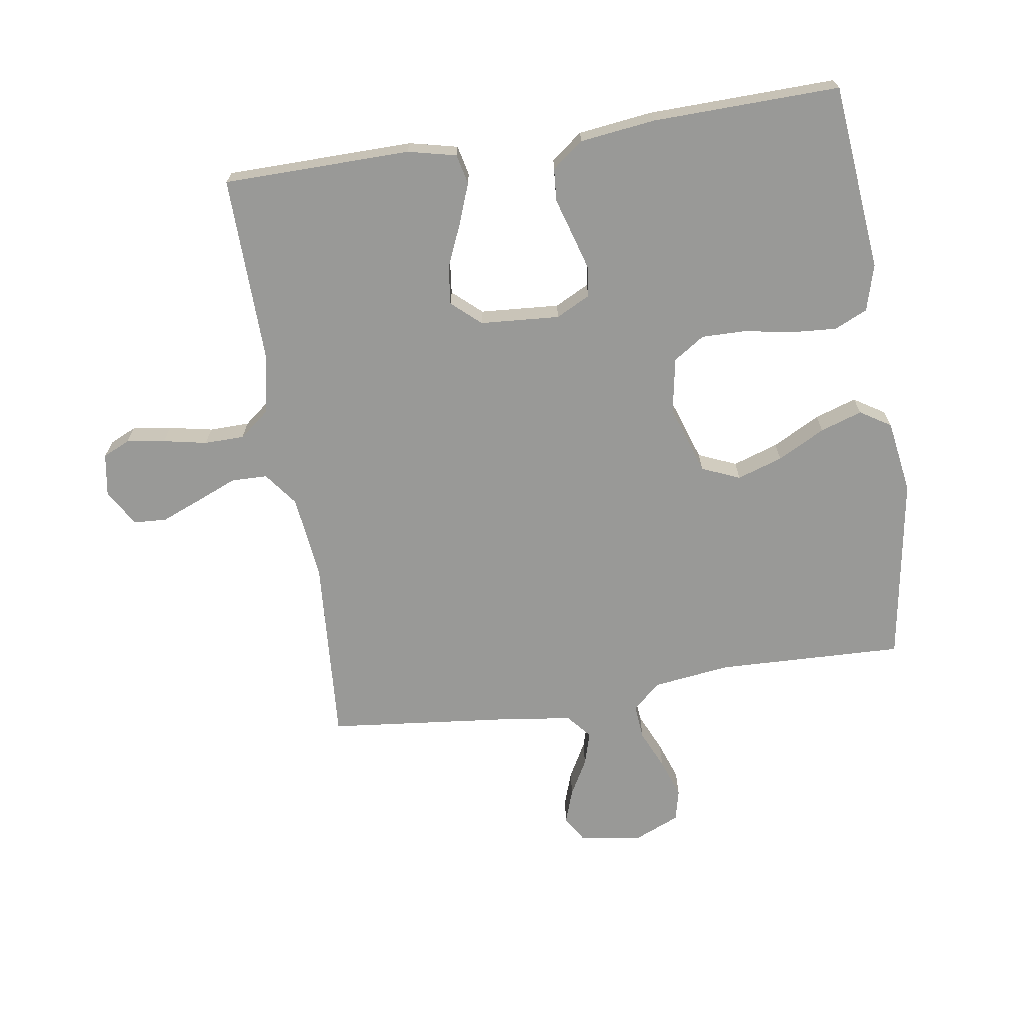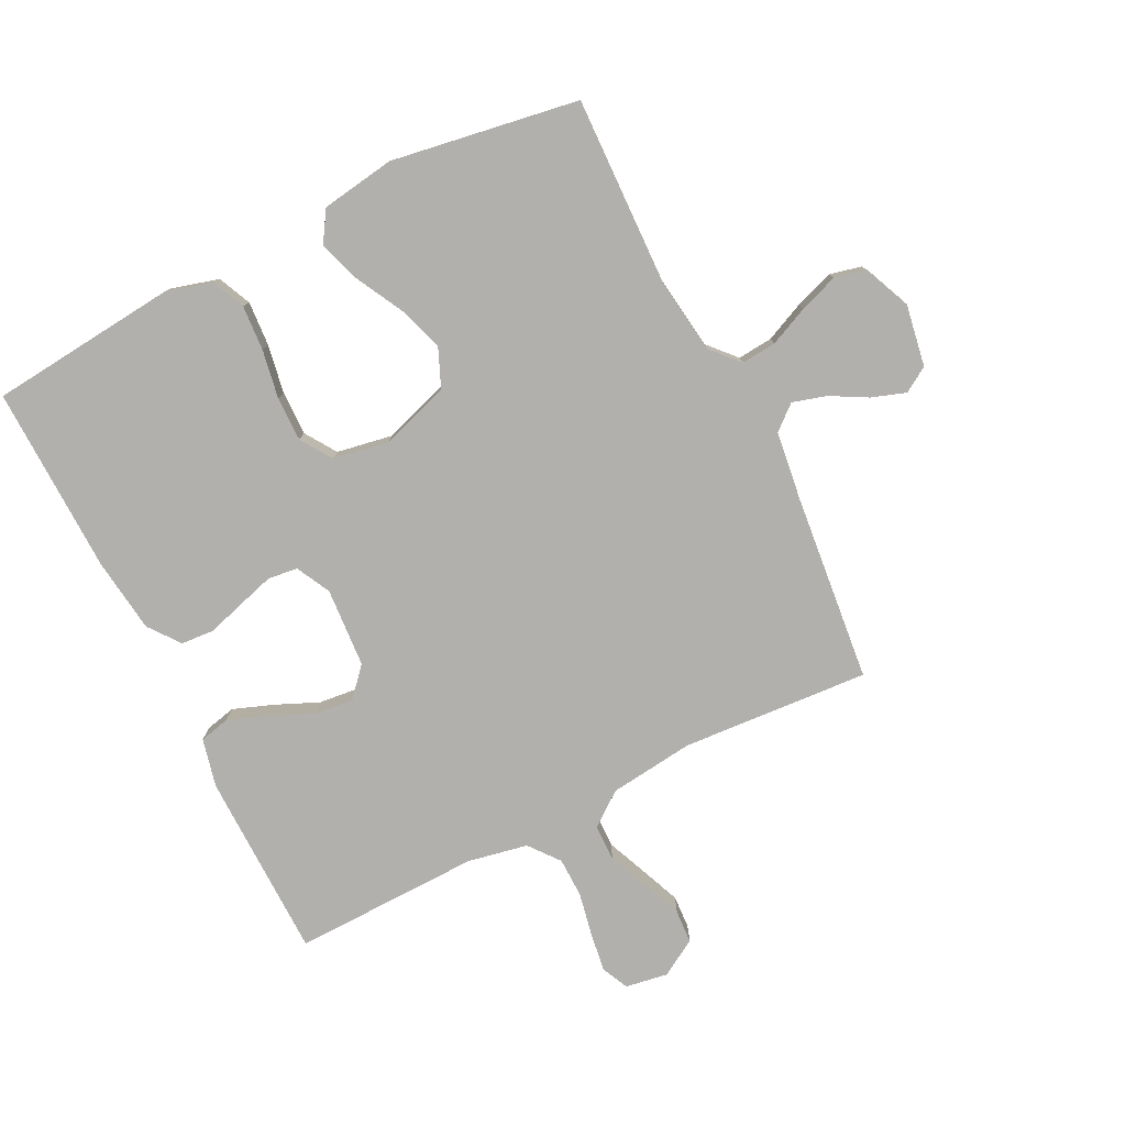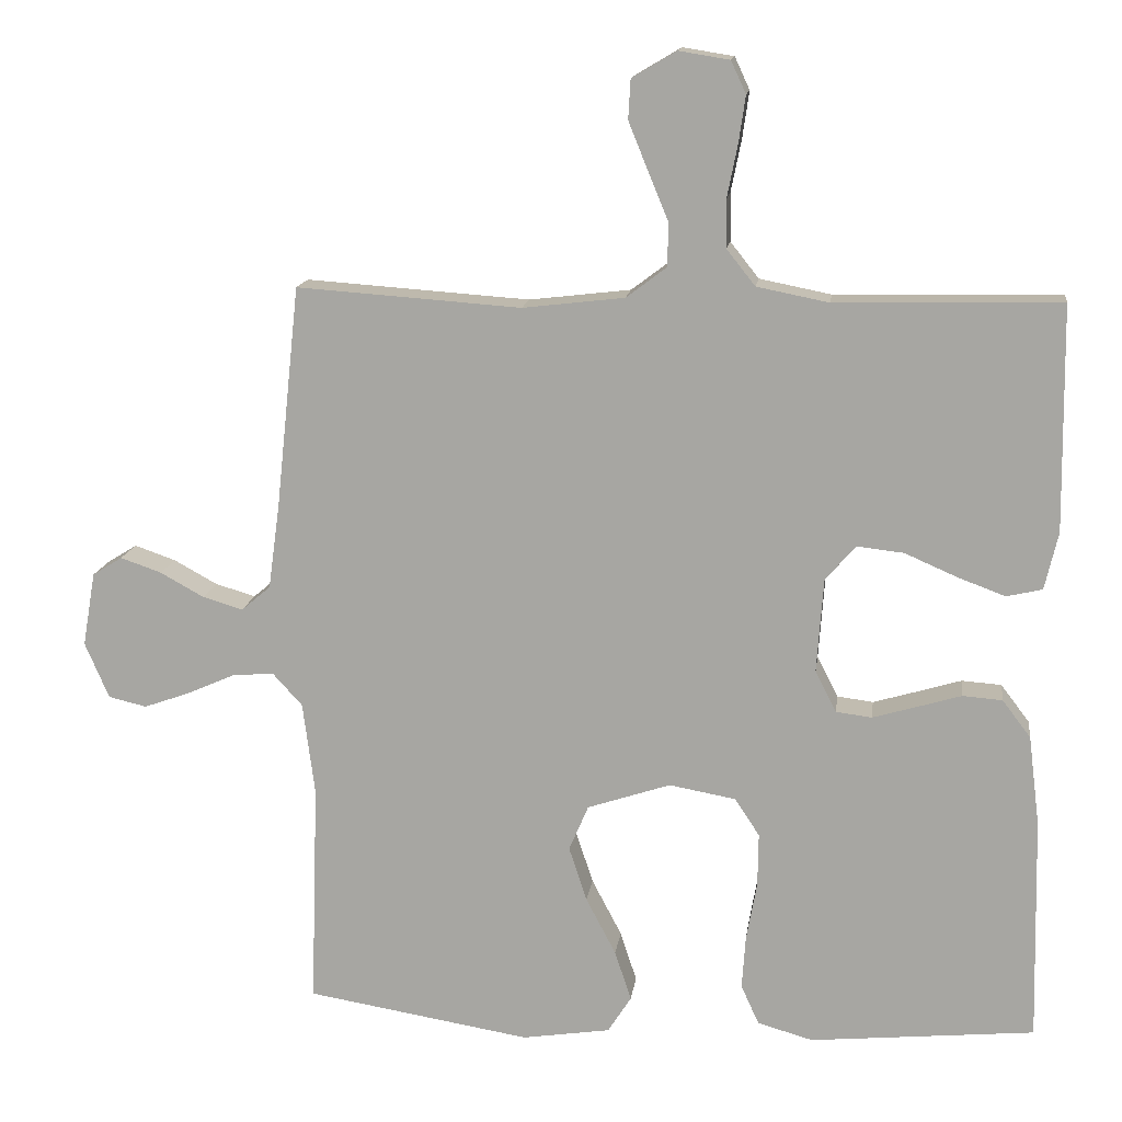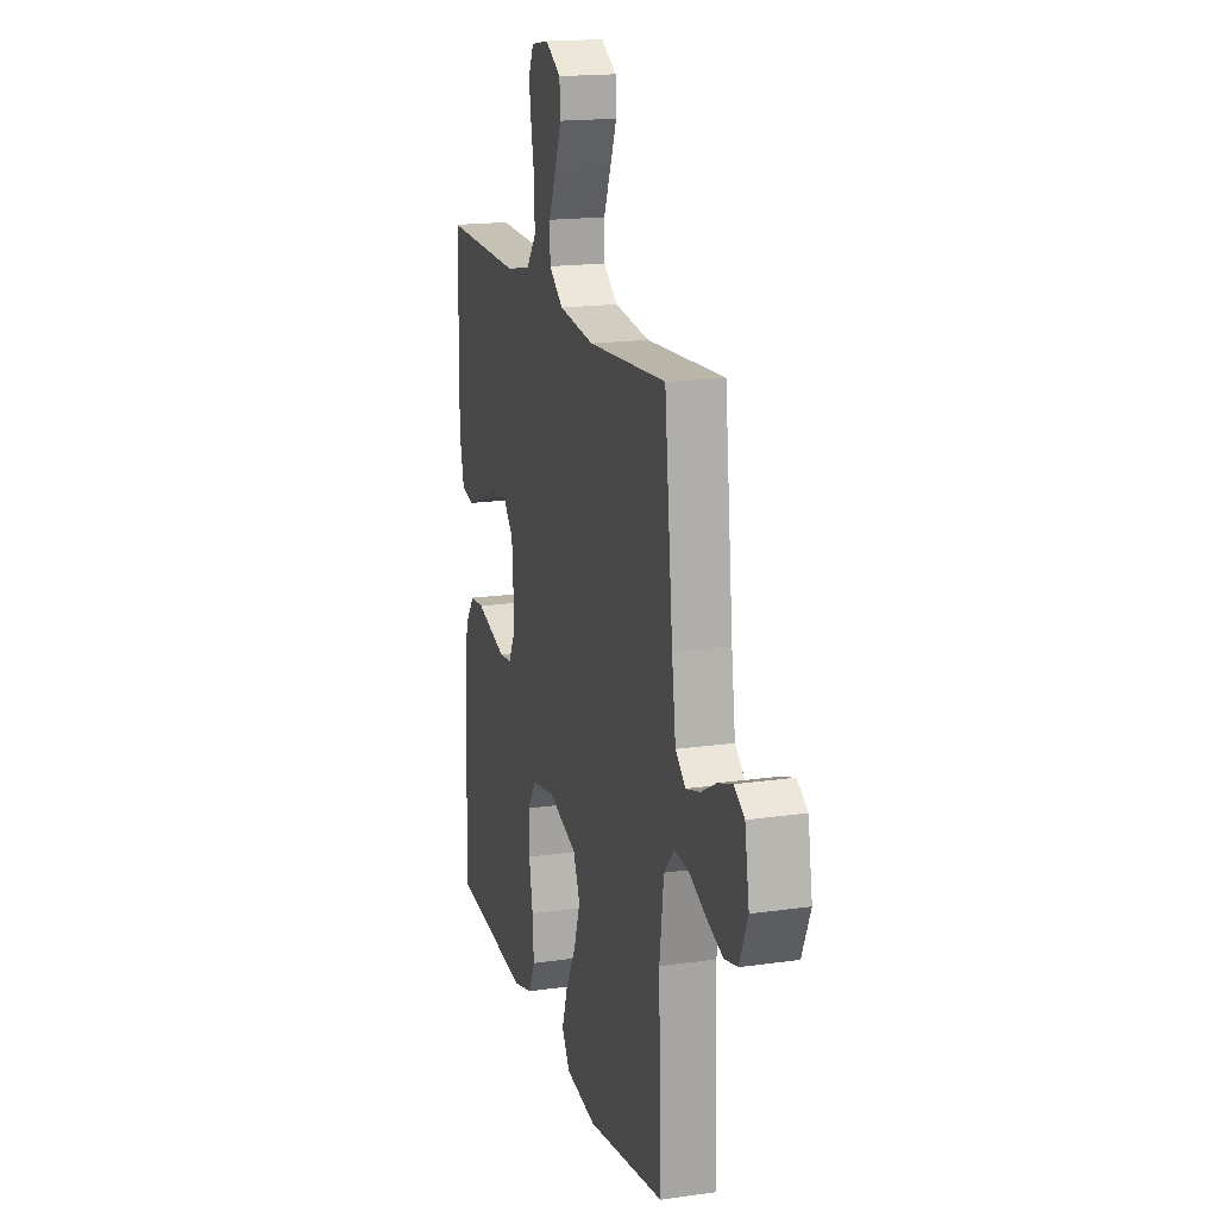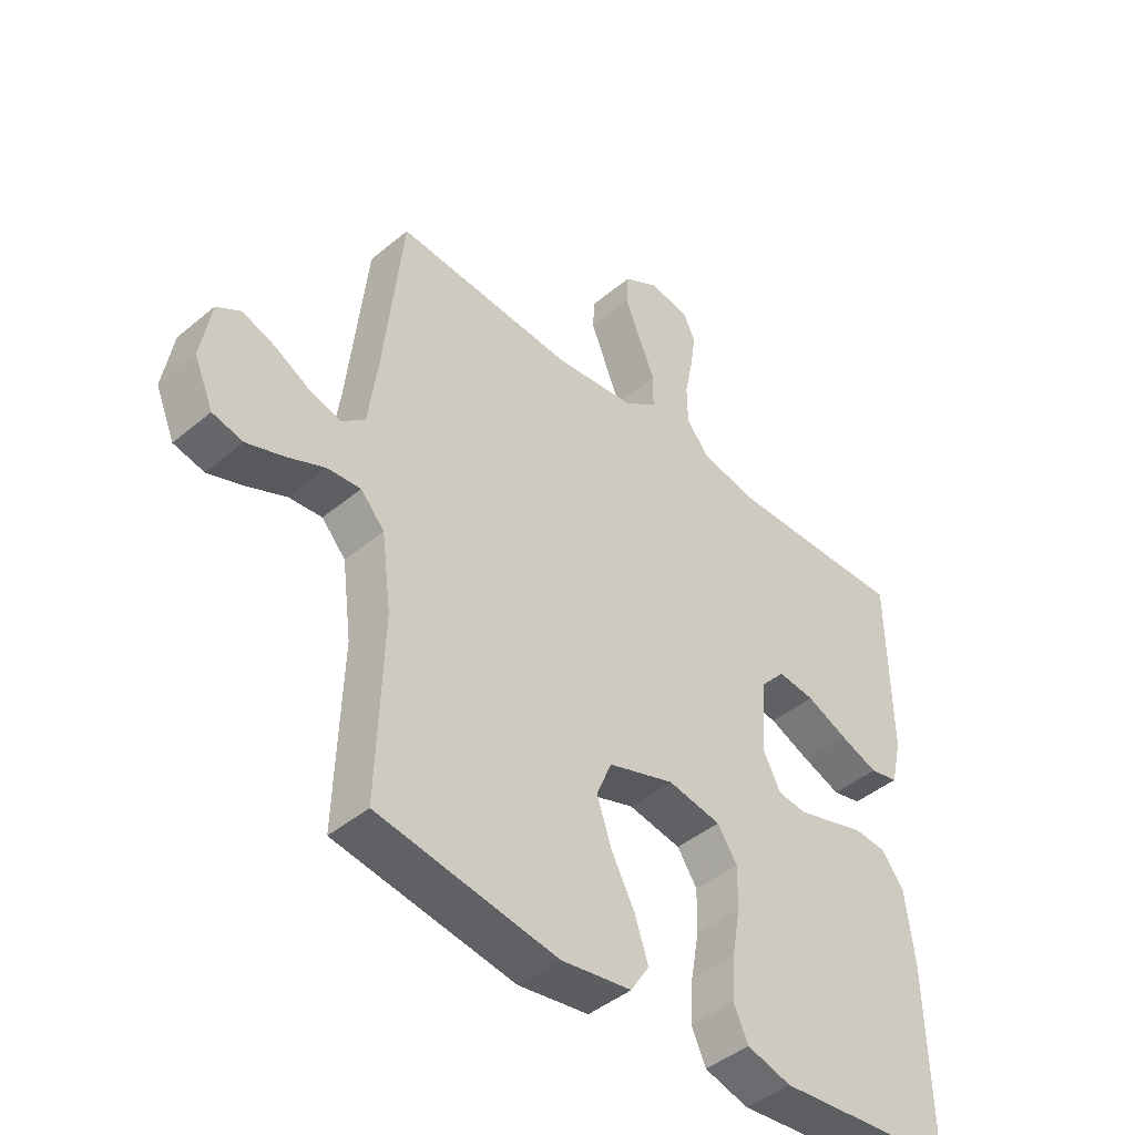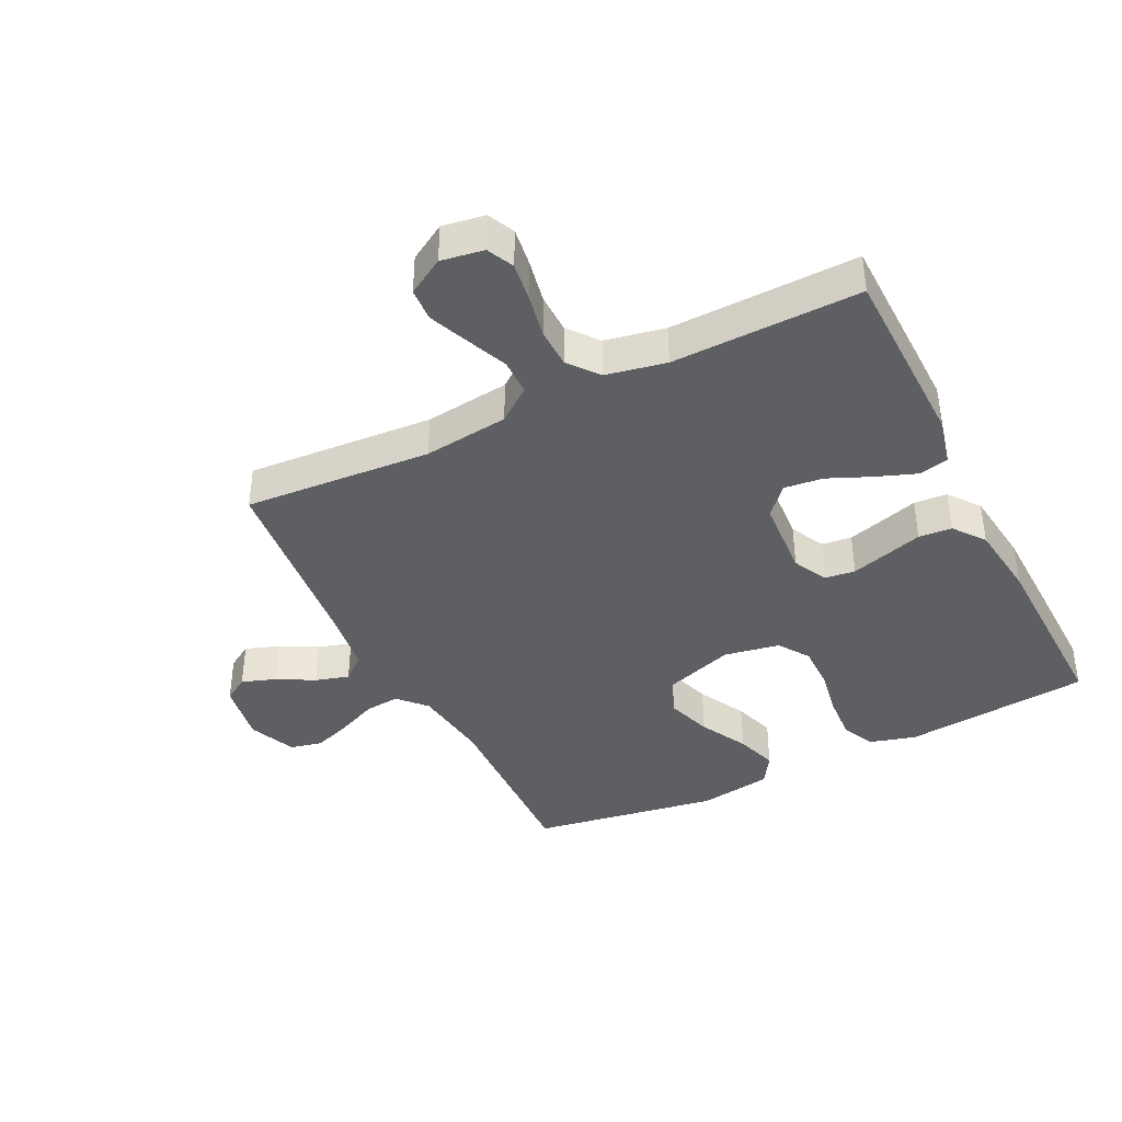
<metadata>
{"format":"obj","ext":"obj","renderer":"f3d","projection":"perspective","resolution":1024,"background":"white","views":[{"elev":-68.8,"azim":98.8,"up":"+Y"},{"elev":-78.7,"azim":-153.3,"up":"+Y"},{"elev":14.3,"azim":7.6,"up":"+Z"},{"elev":17.6,"azim":-105.9,"up":"+Z"},{"elev":-44.0,"azim":-45.7,"up":"+Z"},{"elev":-39.8,"azim":26.5,"up":"+Y"}]}
</metadata>
<code>
v -0.5 0.07 0.5
v -0.2 0.07 0.479
v -0.064 0.07 0.495
v -0.01 0.07 0.536
v -0.009 0.07 0.594
v -0.036 0.07 0.659
v -0.062 0.07 0.723
v -0.059 0.07 0.776
v 0 0.07 0.811
v 0.068 0.07 0.8
v 0.088 0.07 0.757
v 0.079 0.07 0.695
v 0.065 0.07 0.625
v 0.066 0.07 0.561
v 0.104 0.07 0.513
v 0.2 0.07 0.494
v 0.5 0.07 0.5
v 0.504 0.07 0.2
v 0.486 0.07 0.123
v 0.438 0.07 0.112
v 0.374 0.07 0.136
v 0.305 0.07 0.166
v 0.243 0.07 0.173
v 0.202 0.07 0.127
v 0.193 0.07 0
v 0.221 0.07 -0.055
v 0.269 0.07 -0.061
v 0.327 0.07 -0.044
v 0.387 0.07 -0.026
v 0.44 0.07 -0.03
v 0.478 0.07 -0.08
v 0.493 0.07 -0.2
v 0.5 0.07 -0.5
v 0.2 0.07 -0.529
v 0.126 0.07 -0.508
v 0.102 0.07 -0.455
v 0.107 0.07 -0.383
v 0.121 0.07 -0.305
v 0.122 0.07 -0.234
v 0.089 0.07 -0.184
v 0 0.07 -0.168
v -0.111 0.07 -0.205
v -0.137 0.07 -0.266
v -0.113 0.07 -0.339
v -0.073 0.07 -0.415
v -0.051 0.07 -0.482
v -0.082 0.07 -0.531
v -0.2 0.07 -0.549
v -0.5 0.07 -0.5
v -0.49 0.07 -0.2
v -0.506 0.07 -0.076
v -0.546 0.07 -0.032
v -0.602 0.07 -0.037
v -0.665 0.07 -0.065
v -0.727 0.07 -0.087
v -0.778 0.07 -0.075
v -0.81 0.07 0
v -0.793 0.07 0.099
v -0.753 0.07 0.124
v -0.698 0.07 0.105
v -0.64 0.07 0.073
v -0.586 0.07 0.057
v -0.547 0.07 0.09
v -0.532 0.07 0.2
v -0.5 0 0.5
v -0.2 0 0.479
v -0.064 0 0.495
v -0.01 0 0.536
v -0.009 0 0.594
v -0.036 0 0.659
v -0.062 0 0.723
v -0.059 0 0.776
v 0 0 0.811
v 0.068 0 0.8
v 0.088 0 0.757
v 0.079 0 0.695
v 0.065 0 0.625
v 0.066 0 0.561
v 0.104 0 0.513
v 0.2 0 0.494
v 0.5 0 0.5
v 0.504 0 0.2
v 0.486 0 0.123
v 0.438 0 0.112
v 0.374 0 0.136
v 0.305 0 0.166
v 0.243 0 0.173
v 0.202 0 0.127
v 0.193 0 0
v 0.221 0 -0.055
v 0.269 0 -0.061
v 0.327 0 -0.044
v 0.387 0 -0.026
v 0.44 0 -0.03
v 0.478 0 -0.08
v 0.493 0 -0.2
v 0.5 0 -0.5
v 0.2 0 -0.529
v 0.126 0 -0.508
v 0.102 0 -0.455
v 0.107 0 -0.383
v 0.121 0 -0.305
v 0.122 0 -0.234
v 0.089 0 -0.184
v 0 0 -0.168
v -0.111 0 -0.205
v -0.137 0 -0.266
v -0.113 0 -0.339
v -0.073 0 -0.415
v -0.051 0 -0.482
v -0.082 0 -0.531
v -0.2 0 -0.549
v -0.5 0 -0.5
v -0.49 0 -0.2
v -0.506 0 -0.076
v -0.546 0 -0.032
v -0.602 0 -0.037
v -0.665 0 -0.065
v -0.727 0 -0.087
v -0.778 0 -0.075
v -0.81 0 0
v -0.793 0 0.099
v -0.753 0 0.124
v -0.698 0 0.105
v -0.64 0 0.073
v -0.586 0 0.057
v -0.547 0 0.09
v -0.532 0 0.2
f 58 59 60 61
f 58 61 62
f 57 58 62
f 56 57 62
f 53 54 55 56
f 53 56 62
f 52 53 62 63
f 47 48 49 50
f 47 50 51
f 44 45 46 47
f 43 44 47 51
f 42 43 51 52
f 35 36 37 38
f 35 38 39
f 34 35 39
f 33 34 39
f 32 33 39 40
f 28 29 30 31
f 27 28 31 32
f 26 27 32 40
f 19 20 21 22
f 17 18 19 22
f 16 17 22 23
f 15 16 23 24
f 10 11 12 13
f 8 9 10 13
f 8 13 14
f 5 6 7 8
f 5 8 14
f 4 5 14 15
f 64 1 2
f 64 2 3
f 63 64 3
f 41 42 52 63
f 25 26 40 41
f 24 25 41 63
f 15 24 63
f 3 4 15 63
f 125 124 123 122
f 126 125 122
f 126 122 121
f 126 121 120
f 120 119 118 117
f 126 120 117
f 127 126 117 116
f 114 113 112 111
f 115 114 111
f 111 110 109 108
f 115 111 108 107
f 116 115 107 106
f 102 101 100 99
f 103 102 99
f 103 99 98
f 103 98 97
f 104 103 97 96
f 95 94 93 92
f 96 95 92 91
f 104 96 91 90
f 86 85 84 83
f 86 83 82 81
f 87 86 81 80
f 88 87 80 79
f 77 76 75 74
f 77 74 73 72
f 78 77 72
f 72 71 70 69
f 78 72 69
f 79 78 69 68
f 66 65 128
f 67 66 128
f 67 128 127
f 127 116 106 105
f 105 104 90 89
f 127 105 89 88
f 127 88 79
f 127 79 68 67
f 1 65 66 2
f 2 66 67 3
f 3 67 68 4
f 4 68 69 5
f 5 69 70 6
f 6 70 71 7
f 7 71 72 8
f 8 72 73 9
f 9 73 74 10
f 10 74 75 11
f 11 75 76 12
f 12 76 77 13
f 13 77 78 14
f 14 78 79 15
f 15 79 80 16
f 16 80 81 17
f 17 81 82 18
f 18 82 83 19
f 19 83 84 20
f 20 84 85 21
f 21 85 86 22
f 22 86 87 23
f 23 87 88 24
f 24 88 89 25
f 25 89 90 26
f 26 90 91 27
f 27 91 92 28
f 28 92 93 29
f 29 93 94 30
f 30 94 95 31
f 31 95 96 32
f 32 96 97 33
f 33 97 98 34
f 34 98 99 35
f 35 99 100 36
f 36 100 101 37
f 37 101 102 38
f 38 102 103 39
f 39 103 104 40
f 40 104 105 41
f 41 105 106 42
f 42 106 107 43
f 43 107 108 44
f 44 108 109 45
f 45 109 110 46
f 46 110 111 47
f 47 111 112 48
f 48 112 113 49
f 49 113 114 50
f 50 114 115 51
f 51 115 116 52
f 52 116 117 53
f 53 117 118 54
f 54 118 119 55
f 55 119 120 56
f 56 120 121 57
f 57 121 122 58
f 58 122 123 59
f 59 123 124 60
f 60 124 125 61
f 61 125 126 62
f 62 126 127 63
f 63 127 128 64
f 64 128 65 1

</code>
